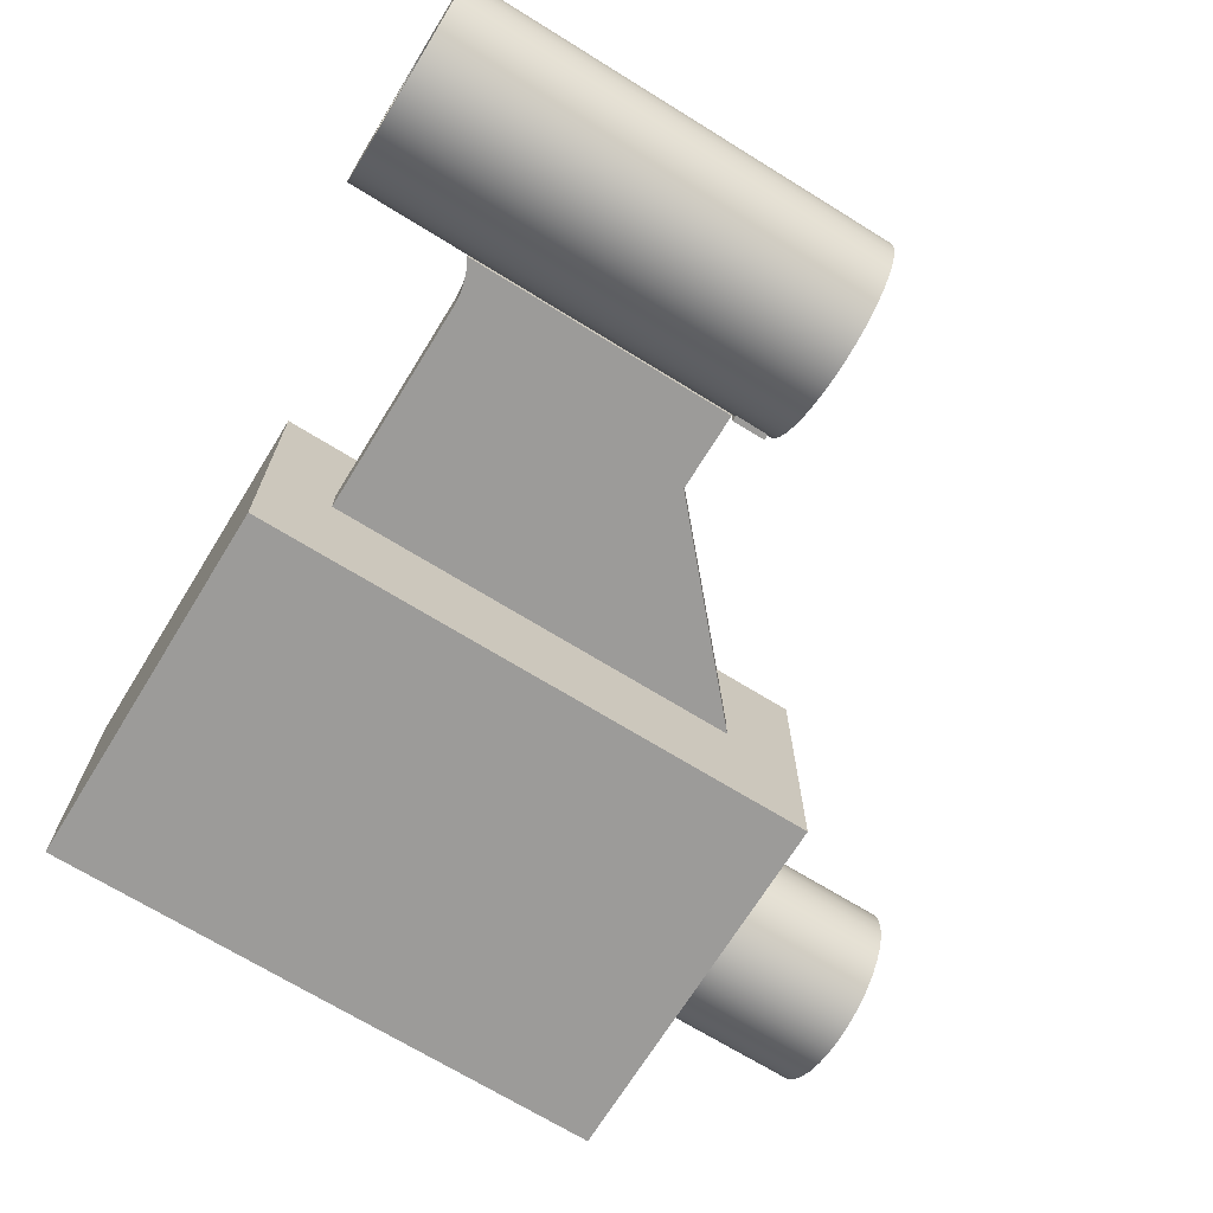
<metadata>
{"format":"obj","ext":"obj","renderer":"f3d","projection":"perspective","resolution":1024,"background":"white","views":[{"elev":-69.9,"azim":58.3,"up":"+Z"}]}
</metadata>
<code>
v -2.828 12.8 1
v -2.923 12.8 0.6739
v -2.981 12.8 0.3391
v -3 12.8 0
v -3 12.8 1
v -3 11.8 0
v -2.981 11.8 0.3391
v -2.923 11.8 0.6739
v -2.828 11.8 1
v -3 11.8 1
v -3 11.8 0.5
v -2.828 11.8 -1
v -2.923 11.8 -0.6739
v -2.981 11.8 -0.3391
v -3 11.8 0
v -3 11.8 -0.5
v -3 11.8 -1
v -2.828 12.8 -1
v -2.828 11.8 -1
v -3 11.8 -1
v -3 12.8 -1
v -3 12.8 0
v -2.981 12.8 -0.3391
v -2.923 12.8 -0.6739
v -2.828 12.8 -1
v -3 12.8 -1
v -3 12.8 0
v -3 12.8 -1
v -3 11.8 -1
v -3 11.8 -0.5
v -3 11.8 0
v -3 11.8 0.5
v -3 11.8 1
v -3 12.8 1
v -2.828 11.8 1
v -2.828 12.8 1
v -3 12.8 1
v -3 11.8 1
v -3 0 3.674e-16
v -2.957 0 0.507
v -2.829 0 0.9994
v -2.619 0 1.463
v -2.334 0 1.885
v -1.982 0 2.252
v -1.573 0 2.555
v -1.119 0 2.784
v -0.632 0 2.933
v -0.1273 0 2.997
v 0.3811 0 2.976
v 0.8785 0 2.869
v 1.351 0 2.679
v 1.784 0 2.412
v 2.166 0 2.076
v 2.486 0 1.68
v 2.734 0 1.236
v 2.903 0 0.7559
v 2.989 0 0.2544
v 2.989 0 -0.2544
v 2.903 0 -0.7559
v 2.734 0 -1.236
v 2.486 0 -1.68
v 2.166 0 -2.076
v 1.784 0 -2.412
v 1.351 0 -2.679
v 0.8785 0 -2.869
v 0.3811 0 -2.976
v -0.1273 0 -2.997
v -0.632 0 -2.933
v -1.119 0 -2.784
v -1.573 0 -2.555
v -1.982 0 -2.252
v -2.334 0 -1.885
v -2.619 0 -1.463
v -2.829 0 -0.9994
v -2.957 0 -0.507
v -3 13 3.674e-16
v -2.957 13 -0.507
v -2.829 13 -0.9994
v -2.619 13 -1.463
v -2.334 13 -1.885
v -1.982 13 -2.252
v -1.573 13 -2.555
v -1.119 13 -2.784
v -0.632 13 -2.933
v -0.1273 13 -2.997
v 0.3811 13 -2.976
v 0.8785 13 -2.869
v 1.351 13 -2.679
v 1.784 13 -2.412
v 2.166 13 -2.076
v 2.486 13 -1.68
v 2.734 13 -1.236
v 2.903 13 -0.7559
v 2.989 13 -0.2544
v 2.989 13 0.2544
v 2.903 13 0.7559
v 2.734 13 1.236
v 2.486 13 1.68
v 2.166 13 2.076
v 1.784 13 2.412
v 1.351 13 2.679
v 0.8785 13 2.869
v 0.3811 13 2.976
v -0.1273 13 2.997
v -0.632 13 2.933
v -1.119 13 2.784
v -1.573 13 2.555
v -1.982 13 2.252
v -2.334 13 1.885
v -2.619 13 1.463
v -2.829 13 0.9994
v -2.957 13 0.507
v -3 3.621 0
v -3 11.8 0
v -2.981 11.8 -0.3391
v -2.923 11.8 -0.6739
v -2.828 11.8 -1
v -2.828 12.8 -1
v -2.923 12.8 -0.6739
v -2.981 12.8 -0.3391
v -3 12.8 0
v -2.981 12.8 0.3391
v -2.923 12.8 0.6739
v -2.828 12.8 1
v -2.828 11.8 1
v -2.923 11.8 0.6739
v -2.981 11.8 0.3391
v -3 11.8 0
v -3 0 3.674e-16
v -3 11.8 0
v -3 12.8 0
v -3 13 3.674e-16
v -3 11.8 0
v -3 3.621 0
v -3 3.621 -0.5
v -3 11.8 -0.5
v -5.383 11.8 -0.5
v -3 11.8 -0.5
v -3 3.621 -0.5
v -3.415 3.829 -0.5
v -3.861 3.957 -0.5
v -4.323 4 -0.5
v -10.8 4 -0.5
v -10.8 16.66 -0.5
v -3 3.621 0
v -3 11.8 0
v -3 11.8 0.5
v -3 3.621 0.5
v -3 3.621 -0.5
v -3 3.621 0
v -3 3.621 0.5
v -3.415 3.829 0.5
v -3.861 3.957 0.5
v -4.323 4 0.5
v -4.323 4 -0.5
v -3.861 3.957 -0.5
v -3.415 3.829 -0.5
v -4.323 4 -0.5
v -4.323 4 0.5
v -10.8 4 0.5
v -10.8 4 -0.5
v -10.8 4 -0.5
v -10.8 4 0.5
v -10.8 16.66 0.5
v -10.8 16.66 -0.5
v -10.8 16.66 -0.5
v -10.8 16.66 0.5
v -5.383 11.8 0.5
v -5.383 11.8 -0.5
v -5.383 11.8 -0.5
v -5.383 11.8 0.5
v -3 11.8 0.5
v -3 11.8 0
v -3 11.8 -0.5
v -3 11.8 0.5
v -5.383 11.8 0.5
v -10.8 16.66 0.5
v -10.8 4 0.5
v -4.323 4 0.5
v -3.861 3.957 0.5
v -3.415 3.829 0.5
v -3 3.621 0.5
v 1.6 0 -1.959e-16
v 1.557 0 0.369
v 1.43 0 0.7181
v 1.226 0 1.028
v 0.9555 0 1.283
v 0.6337 0 1.469
v 0.2778 0 1.576
v -0.09303 0 1.597
v -0.4589 0 1.533
v -0.8 0 1.386
v -1.098 0 1.164
v -1.337 0 0.8792
v -1.504 0 0.5472
v -1.589 0 0.1857
v -1.589 0 -0.1857
v -1.504 0 -0.5472
v -1.337 0 -0.8792
v -1.098 0 -1.164
v -0.8 0 -1.386
v -0.4589 0 -1.533
v -0.09303 0 -1.597
v 0.2778 0 -1.576
v 0.6337 0 -1.469
v 0.9555 0 -1.283
v 1.226 0 -1.028
v 1.43 0 -0.7181
v 1.557 0 -0.369
v 1.6 13 -1.959e-16
v 1.557 13 -0.369
v 1.43 13 -0.7181
v 1.226 13 -1.028
v 0.9555 13 -1.283
v 0.6337 13 -1.469
v 0.2778 13 -1.576
v -0.09303 13 -1.597
v -0.4589 13 -1.533
v -0.8 13 -1.386
v -1.098 13 -1.164
v -1.337 13 -0.8792
v -1.504 13 -0.5472
v -1.589 13 -0.1857
v -1.589 13 0.1857
v -1.504 13 0.5472
v -1.337 13 0.8792
v -1.098 13 1.164
v -0.8 13 1.386
v -0.4589 13 1.533
v -0.09303 13 1.597
v 0.2778 13 1.576
v 0.6337 13 1.469
v 0.9555 13 1.283
v 1.226 13 1.028
v 1.43 13 0.7181
v 1.557 13 0.369
v 1.6 0 -1.959e-16
v 1.6 13 -1.959e-16
v 1.6 13 -1.959e-16
v 1.557 13 0.369
v 1.43 13 0.7181
v 1.226 13 1.028
v 0.9555 13 1.283
v 0.6337 13 1.469
v 0.2778 13 1.576
v -0.09303 13 1.597
v -0.4589 13 1.533
v -0.8 13 1.386
v -1.098 13 1.164
v -1.337 13 0.8792
v -1.504 13 0.5472
v -1.589 13 0.1857
v -1.589 13 -0.1857
v -1.504 13 -0.5472
v -1.337 13 -0.8792
v -1.098 13 -1.164
v -0.8 13 -1.386
v -0.4589 13 -1.533
v -0.09303 13 -1.597
v 0.2778 13 -1.576
v 0.6337 13 -1.469
v 0.9555 13 -1.283
v 1.226 13 -1.028
v 1.43 13 -0.7181
v 1.557 13 -0.369
v -3 13 3.674e-16
v -2.957 13 0.507
v -2.829 13 0.9994
v -2.619 13 1.463
v -2.334 13 1.885
v -1.982 13 2.252
v -1.573 13 2.555
v -1.119 13 2.784
v -0.632 13 2.933
v -0.1273 13 2.997
v 0.3811 13 2.976
v 0.8785 13 2.869
v 1.351 13 2.679
v 1.784 13 2.412
v 2.166 13 2.076
v 2.486 13 1.68
v 2.734 13 1.236
v 2.903 13 0.7559
v 2.989 13 0.2544
v 2.989 13 -0.2544
v 2.903 13 -0.7559
v 2.734 13 -1.236
v 2.486 13 -1.68
v 2.166 13 -2.076
v 1.784 13 -2.412
v 1.351 13 -2.679
v 0.8785 13 -2.869
v 0.3811 13 -2.976
v -0.1273 13 -2.997
v -0.632 13 -2.933
v -1.119 13 -2.784
v -1.573 13 -2.555
v -1.982 13 -2.252
v -2.334 13 -1.885
v -2.619 13 -1.463
v -2.829 13 -0.9994
v -2.957 13 -0.507
v 1.6 0 -1.959e-16
v 1.557 0 -0.369
v 1.43 0 -0.7181
v 1.226 0 -1.028
v 0.9555 0 -1.283
v 0.6337 0 -1.469
v 0.2778 0 -1.576
v -0.09303 0 -1.597
v -0.4589 0 -1.533
v -0.8 0 -1.386
v -1.098 0 -1.164
v -1.337 0 -0.8792
v -1.504 0 -0.5472
v -1.589 0 -0.1857
v -1.589 0 0.1857
v -1.504 0 0.5472
v -1.337 0 0.8792
v -1.098 0 1.164
v -0.8 0 1.386
v -0.4589 0 1.533
v -0.09303 0 1.597
v 0.2778 0 1.576
v 0.6337 0 1.469
v 0.9555 0 1.283
v 1.226 0 1.028
v 1.43 0 0.7181
v 1.557 0 0.369
v -3 0 3.674e-16
v -2.957 0 -0.507
v -2.829 0 -0.9994
v -2.619 0 -1.463
v -2.334 0 -1.885
v -1.982 0 -2.252
v -1.573 0 -2.555
v -1.119 0 -2.784
v -0.632 0 -2.933
v -0.1273 0 -2.997
v 0.3811 0 -2.976
v 0.8785 0 -2.869
v 1.351 0 -2.679
v 1.784 0 -2.412
v 2.166 0 -2.076
v 2.486 0 -1.68
v 2.734 0 -1.236
v 2.903 0 -0.7559
v 2.989 0 -0.2544
v 2.989 0 0.2544
v 2.903 0 0.7559
v 2.734 0 1.236
v 2.486 0 1.68
v 2.166 0 2.076
v 1.784 0 2.412
v 1.351 0 2.679
v 0.8785 0 2.869
v 0.3811 0 2.976
v -0.1273 0 2.997
v -0.632 0 2.933
v -1.119 0 2.784
v -1.573 0 2.555
v -1.982 0 2.252
v -2.334 0 1.885
v -2.619 0 1.463
v -2.829 0 0.9994
v -2.957 0 0.507
v -15.6 23.8 -9.797e-17
v -15.65 23.8 -0.2736
v -15.79 23.8 -0.5142
v -16 23.8 -0.6928
v -16.26 23.8 -0.7878
v -16.54 23.8 -0.7878
v -16.8 23.8 -0.6928
v -17.01 23.8 -0.5142
v -17.15 23.8 -0.2736
v -17.2 23.8 0
v -17.15 23.8 0.2736
v -17.01 23.8 0.5142
v -16.8 23.8 0.6928
v -16.54 23.8 0.7878
v -16.26 23.8 0.7878
v -16 23.8 0.6928
v -15.79 23.8 0.5142
v -15.65 23.8 0.2736
v -15.6 19 -9.797e-17
v -15.65 19 0.2736
v -15.79 19 0.5142
v -16 19 0.6928
v -16.26 19 0.7878
v -16.54 19 0.7878
v -16.8 19 0.6928
v -17.01 19 0.5142
v -17.15 19 0.2736
v -17.2 19 0
v -17.15 19 -0.2736
v -17.01 19 -0.5142
v -16.8 19 -0.6928
v -16.54 19 -0.7878
v -16.26 19 -0.7878
v -16 19 -0.6928
v -15.79 19 -0.5142
v -15.65 19 -0.2736
v -15.6 23.8 -9.797e-17
v -15.6 19 -9.797e-17
v -13.7 23.8 -3.307e-16
v -13.75 23.8 0.511
v -13.89 23.8 1.003
v -14.13 23.8 1.46
v -14.45 23.8 1.863
v -14.83 23.8 2.199
v -15.28 23.8 2.456
v -15.76 23.8 2.624
v -16.27 23.8 2.697
v -16.78 23.8 2.673
v -17.28 23.8 2.552
v -17.75 23.8 2.338
v -18.17 23.8 2.041
v -18.52 23.8 1.669
v -18.8 23.8 1.237
v -18.99 23.8 0.7607
v -19.09 23.8 0.2567
v -19.09 23.8 -0.2567
v -18.99 23.8 -0.7607
v -18.8 23.8 -1.237
v -18.52 23.8 -1.669
v -18.17 23.8 -2.041
v -17.75 23.8 -2.338
v -17.28 23.8 -2.552
v -16.78 23.8 -2.673
v -16.27 23.8 -2.697
v -15.76 23.8 -2.624
v -15.28 23.8 -2.456
v -14.83 23.8 -2.199
v -14.45 23.8 -1.863
v -14.13 23.8 -1.46
v -13.89 23.8 -1.003
v -13.75 23.8 -0.511
v -13.7 19 -3.307e-16
v -13.75 19 -0.511
v -13.89 19 -1.003
v -14.13 19 -1.46
v -14.45 19 -1.863
v -14.83 19 -2.199
v -15.28 19 -2.456
v -15.76 19 -2.624
v -16.27 19 -2.697
v -16.78 19 -2.673
v -17.28 19 -2.552
v -17.75 19 -2.338
v -18.17 19 -2.041
v -18.52 19 -1.669
v -18.8 19 -1.237
v -18.99 19 -0.7607
v -19.09 19 -0.2567
v -19.09 19 0.2567
v -18.99 19 0.7607
v -18.8 19 1.237
v -18.52 19 1.669
v -18.17 19 2.041
v -17.75 19 2.338
v -17.28 19 2.552
v -16.78 19 2.673
v -16.27 19 2.697
v -15.76 19 2.624
v -15.28 19 2.456
v -14.83 19 2.199
v -14.45 19 1.863
v -14.13 19 1.46
v -13.89 19 1.003
v -13.75 19 0.511
v -13.7 19 -3.307e-16
v -13.7 23.8 -3.307e-16
v -15.6 23.8 -9.797e-17
v -15.65 23.8 0.2736
v -15.79 23.8 0.5142
v -16 23.8 0.6928
v -16.26 23.8 0.7878
v -16.54 23.8 0.7878
v -16.8 23.8 0.6928
v -17.01 23.8 0.5142
v -17.15 23.8 0.2736
v -17.2 23.8 0
v -17.15 23.8 -0.2736
v -17.01 23.8 -0.5142
v -16.8 23.8 -0.6928
v -16.54 23.8 -0.7878
v -16.26 23.8 -0.7878
v -16 23.8 -0.6928
v -15.79 23.8 -0.5142
v -15.65 23.8 -0.2736
v -13.7 23.8 -3.307e-16
v -13.75 23.8 -0.511
v -13.89 23.8 -1.003
v -14.13 23.8 -1.46
v -14.45 23.8 -1.863
v -14.83 23.8 -2.199
v -15.28 23.8 -2.456
v -15.76 23.8 -2.624
v -16.27 23.8 -2.697
v -16.78 23.8 -2.673
v -17.28 23.8 -2.552
v -17.75 23.8 -2.338
v -18.17 23.8 -2.041
v -18.52 23.8 -1.669
v -18.8 23.8 -1.237
v -18.99 23.8 -0.7607
v -19.09 23.8 -0.2567
v -19.09 23.8 0.2567
v -18.99 23.8 0.7607
v -18.8 23.8 1.237
v -18.52 23.8 1.669
v -18.17 23.8 2.041
v -17.75 23.8 2.338
v -17.28 23.8 2.552
v -16.78 23.8 2.673
v -16.27 23.8 2.697
v -15.76 23.8 2.624
v -15.28 23.8 2.456
v -14.83 23.8 2.199
v -14.45 23.8 1.863
v -14.13 23.8 1.46
v -13.89 23.8 1.003
v -13.75 23.8 0.511
v -22 19 -4.25
v -22 19 4.25
v -10.8 19 4.25
v -10.8 19 -4.25
v -13.7 19 -3.307e-16
v -13.75 19 0.511
v -13.89 19 1.003
v -14.13 19 1.46
v -14.45 19 1.863
v -14.83 19 2.199
v -15.28 19 2.456
v -15.76 19 2.624
v -16.27 19 2.697
v -16.78 19 2.673
v -17.28 19 2.552
v -17.75 19 2.338
v -18.17 19 2.041
v -18.52 19 1.669
v -18.8 19 1.237
v -18.99 19 0.7607
v -19.09 19 0.2567
v -19.09 19 -0.2567
v -18.99 19 -0.7607
v -18.8 19 -1.237
v -18.52 19 -1.669
v -18.17 19 -2.041
v -17.75 19 -2.338
v -17.28 19 -2.552
v -16.78 19 -2.673
v -16.27 19 -2.697
v -15.76 19 -2.624
v -15.28 19 -2.456
v -14.83 19 -2.199
v -14.45 19 -1.863
v -14.13 19 -1.46
v -13.89 19 -1.003
v -13.75 19 -0.511
v -10.8 2 -4.25
v -22 2 -4.25
v -22 19 -4.25
v -10.8 19 -4.25
v -22 2 -4.25
v -22 2 4.25
v -22 19 4.25
v -22 19 -4.25
v -15.6 19 -9.797e-17
v -15.65 19 -0.2736
v -15.79 19 -0.5142
v -16 19 -0.6928
v -16.26 19 -0.7878
v -16.54 19 -0.7878
v -16.8 19 -0.6928
v -17.01 19 -0.5142
v -17.15 19 -0.2736
v -17.2 19 0
v -17.15 19 0.2736
v -17.01 19 0.5142
v -16.8 19 0.6928
v -16.54 19 0.7878
v -16.26 19 0.7878
v -16 19 0.6928
v -15.79 19 0.5142
v -15.65 19 0.2736
v -10.8 19 -4.25
v -10.8 19 4.25
v -10.8 2 4.25
v -10.8 2 -4.25
v -10.8 2 -4.25
v -10.8 2 4.25
v -22 2 4.25
v -22 2 -4.25
v -22 2 4.25
v -10.8 2 4.25
v -10.8 19 4.25
v -22 19 4.25
g 2bdadc34-e334-11ea-a94a-54bf646e7e1f
f 1 2 5
f 5 2 3
f 5 3 4
g 2bded3a4-e334-11ea-b4bf-54bf646e7e1f
f 6 7 11
f 11 7 8
f 11 8 10
f 10 8 9
g 2be2cb2e-e334-11ea-8a34-54bf646e7e1f
f 12 13 17
f 17 13 16
f 16 13 14
f 16 14 15
g 2be5d862-e334-11ea-87c1-54bf646e7e1f
f 19 20 18
f 18 20 21
g 2be90cb4-e334-11ea-b4fb-54bf646e7e1f
f 22 23 26
f 26 23 24
f 26 24 25
g 2becdd1e-e334-11ea-b7db-54bf646e7e1f
f 28 30 27
f 27 30 31
f 27 31 32
f 28 29 30
f 33 34 32
f 32 34 27
g 2bf03864-e334-11ea-8fb1-54bf646e7e1f
f 35 36 38
f 38 36 37
g 244f036c-e334-11ea-a7e8-54bf646e7e1f
f 40 127 39
f 39 127 113
f 39 113 130
f 127 40 126
f 126 40 41
f 126 41 125
f 125 41 42
f 125 42 110
f 110 42 109
f 109 42 43
f 109 43 108
f 108 43 44
f 108 44 107
f 107 44 45
f 107 45 106
f 106 45 46
f 106 46 105
f 105 46 47
f 105 47 104
f 104 47 48
f 104 48 103
f 103 48 49
f 103 49 102
f 102 49 50
f 102 50 101
f 101 50 51
f 101 51 100
f 100 51 52
f 100 52 99
f 99 52 53
f 99 53 98
f 98 53 54
f 98 54 97
f 97 54 55
f 97 55 96
f 96 55 56
f 96 56 95
f 95 56 57
f 95 57 94
f 94 57 58
f 94 58 93
f 93 58 59
f 93 59 92
f 92 59 60
f 92 60 91
f 91 60 61
f 91 61 90
f 90 61 62
f 90 62 89
f 89 62 63
f 89 63 88
f 88 63 64
f 88 64 87
f 87 64 65
f 87 65 86
f 86 65 66
f 86 66 85
f 85 66 67
f 85 67 84
f 84 67 68
f 84 68 83
f 83 68 69
f 83 69 82
f 82 69 70
f 82 70 81
f 81 70 71
f 81 71 80
f 80 71 72
f 80 72 79
f 79 72 73
f 79 73 117
f 117 73 74
f 117 74 116
f 116 74 75
f 116 75 115
f 115 75 129
f 115 129 114
f 77 120 76
f 76 120 131
f 132 121 122
f 120 77 119
f 119 77 78
f 119 78 118
f 118 78 79
f 118 79 117
f 125 110 124
f 124 110 111
f 124 111 123
f 123 111 112
f 123 112 122
f 122 112 132
f 127 128 113
g 2a505038-e334-11ea-9248-54bf646e7e1f
f 133 134 136
f 136 134 135
g 2a52e836-e334-11ea-8673-54bf646e7e1f
f 138 142 137
f 137 142 143
f 137 143 144
f 139 140 138
f 138 140 141
f 138 141 142
g 2a55592e-e334-11ea-b9e3-54bf646e7e1f
f 145 146 148
f 148 146 147
g 2a5a3b02-e334-11ea-9893-54bf646e7e1f
f 149 150 157
f 157 150 152
f 157 152 156
f 156 152 153
f 156 153 155
f 155 153 154
f 150 151 152
g 2a5d9646-e334-11ea-8ecc-54bf646e7e1f
f 159 160 158
f 158 160 161
g 2a607c5e-e334-11ea-9193-54bf646e7e1f
f 163 164 162
f 162 164 165
g 2a631458-e334-11ea-8749-54bf646e7e1f
f 167 168 166
f 166 168 169
g 2a65fa92-e334-11ea-bd1a-54bf646e7e1f
f 174 170 173
f 173 170 171
f 173 171 172
g 2a68e0a4-e334-11ea-935b-54bf646e7e1f
f 176 179 175
f 175 179 180
f 175 180 181
f 177 178 176
f 176 178 179
f 181 182 175
g 278b516e-e334-11ea-90ba-54bf646e7e1f
f 184 236 183
f 183 236 238
f 237 210 209
f 209 210 211
f 209 211 208
f 208 211 212
f 208 212 207
f 207 212 213
f 207 213 206
f 206 213 214
f 206 214 205
f 205 214 215
f 205 215 204
f 204 215 216
f 204 216 203
f 203 216 217
f 203 217 202
f 202 217 218
f 202 218 201
f 201 218 219
f 201 219 200
f 200 219 220
f 200 220 199
f 199 220 221
f 199 221 198
f 198 221 222
f 198 222 197
f 197 222 223
f 197 223 196
f 196 223 224
f 196 224 195
f 195 224 225
f 195 225 194
f 194 225 226
f 194 226 193
f 193 226 227
f 193 227 192
f 192 227 228
f 192 228 191
f 191 228 229
f 191 229 190
f 190 229 230
f 190 230 189
f 189 230 231
f 189 231 188
f 188 231 232
f 188 232 187
f 187 232 233
f 187 233 186
f 186 233 234
f 186 234 185
f 185 234 235
f 185 235 184
f 184 235 236
g 24512642-e334-11ea-8690-54bf646e7e1f
f 240 284 239
f 239 284 285
f 239 285 265
f 265 285 286
f 265 286 287
f 241 282 240
f 240 282 283
f 240 283 284
f 282 241 281
f 281 241 242
f 281 242 280
f 280 242 243
f 280 243 279
f 279 243 278
f 278 243 244
f 278 244 277
f 277 244 245
f 277 245 276
f 276 245 246
f 276 246 275
f 275 246 274
f 274 246 247
f 274 247 273
f 273 247 248
f 273 248 272
f 272 248 271
f 271 248 249
f 271 249 270
f 270 249 250
f 270 250 269
f 269 250 251
f 269 251 268
f 268 251 267
f 267 251 252
f 267 252 266
f 266 252 253
f 266 253 302
f 302 253 254
f 302 254 301
f 301 254 300
f 300 254 255
f 300 255 299
f 299 255 256
f 299 256 298
f 298 256 257
f 298 257 297
f 297 257 296
f 296 257 258
f 296 258 295
f 295 258 259
f 295 259 294
f 294 259 293
f 293 259 260
f 293 260 292
f 292 260 261
f 292 261 291
f 291 261 262
f 291 262 290
f 290 262 289
f 289 262 263
f 289 263 288
f 288 263 264
f 288 264 287
f 287 264 265
g 2452fad2-e334-11ea-8754-54bf646e7e1f
f 304 348 303
f 303 348 349
f 303 349 329
f 329 349 350
f 329 350 351
f 305 346 304
f 304 346 347
f 304 347 348
f 346 305 345
f 345 305 306
f 345 306 344
f 344 306 307
f 344 307 343
f 343 307 342
f 342 307 308
f 342 308 341
f 341 308 309
f 341 309 340
f 340 309 310
f 340 310 339
f 339 310 338
f 338 310 311
f 338 311 337
f 337 311 312
f 337 312 336
f 336 312 335
f 335 312 313
f 335 313 334
f 334 313 314
f 334 314 333
f 333 314 315
f 333 315 332
f 332 315 331
f 331 315 316
f 331 316 330
f 330 316 317
f 330 317 366
f 366 317 318
f 366 318 365
f 365 318 364
f 364 318 319
f 364 319 363
f 363 319 320
f 363 320 362
f 362 320 321
f 362 321 361
f 361 321 360
f 360 321 322
f 360 322 359
f 359 322 323
f 359 323 358
f 358 323 357
f 357 323 324
f 357 324 356
f 356 324 325
f 356 325 355
f 355 325 326
f 355 326 354
f 354 326 353
f 353 326 327
f 353 327 352
f 352 327 328
f 352 328 351
f 351 328 329
g 28dd42fe-e334-11ea-a93e-54bf646e7e1f
f 368 402 367
f 367 402 404
f 403 385 384
f 384 385 386
f 384 386 383
f 383 386 387
f 383 387 382
f 382 387 388
f 382 388 381
f 381 388 389
f 381 389 380
f 380 389 390
f 380 390 379
f 379 390 391
f 379 391 378
f 378 391 392
f 378 392 377
f 377 392 393
f 377 393 376
f 376 393 394
f 376 394 375
f 375 394 395
f 375 395 374
f 374 395 396
f 374 396 373
f 373 396 397
f 373 397 372
f 372 397 398
f 372 398 371
f 371 398 399
f 371 399 370
f 370 399 400
f 370 400 369
f 369 400 401
f 369 401 368
f 368 401 402
g 28e3d290-e334-11ea-8690-54bf646e7e1f
f 406 470 405
f 405 470 471
f 472 438 437
f 437 438 439
f 437 439 436
f 436 439 440
f 436 440 435
f 435 440 441
f 435 441 434
f 434 441 442
f 434 442 433
f 433 442 443
f 433 443 432
f 432 443 444
f 432 444 431
f 431 444 445
f 431 445 430
f 430 445 446
f 430 446 429
f 429 446 447
f 429 447 428
f 428 447 448
f 428 448 427
f 427 448 449
f 427 449 426
f 426 449 450
f 426 450 425
f 425 450 451
f 425 451 424
f 424 451 452
f 424 452 423
f 423 452 453
f 423 453 422
f 422 453 454
f 422 454 421
f 421 454 455
f 421 455 420
f 420 455 456
f 420 456 419
f 419 456 457
f 419 457 418
f 418 457 458
f 418 458 417
f 417 458 459
f 417 459 416
f 416 459 460
f 416 460 415
f 415 460 461
f 415 461 414
f 414 461 462
f 414 462 413
f 413 462 463
f 413 463 412
f 412 463 464
f 412 464 411
f 411 464 465
f 411 465 410
f 410 465 466
f 410 466 409
f 409 466 467
f 409 467 408
f 408 467 468
f 408 468 407
f 407 468 469
f 407 469 406
f 406 469 470
g 28e7ca1a-e334-11ea-9385-54bf646e7e1f
f 474 523 473
f 473 523 491
f 473 491 492
f 475 521 474
f 474 521 522
f 474 522 523
f 476 519 475
f 475 519 520
f 475 520 521
f 519 476 518
f 518 476 477
f 518 477 517
f 517 477 516
f 516 477 478
f 516 478 515
f 515 478 514
f 514 478 479
f 514 479 513
f 513 479 512
f 512 479 480
f 512 480 511
f 511 480 510
f 510 480 481
f 510 481 509
f 509 481 508
f 508 481 482
f 508 482 507
f 507 482 483
f 507 483 506
f 506 483 505
f 505 483 484
f 505 484 504
f 504 484 503
f 503 484 485
f 503 485 502
f 502 485 501
f 501 485 486
f 501 486 500
f 500 486 499
f 499 486 487
f 499 487 498
f 498 487 497
f 497 487 488
f 497 488 496
f 496 488 489
f 496 489 495
f 495 489 494
f 494 489 490
f 494 490 493
f 493 490 492
f 492 490 473
g 263c9458-e334-11ea-b24b-54bf646e7e1f
f 525 544 524
f 524 544 545
f 524 545 546
f 526 536 525
f 525 536 537
f 525 537 538
f 527 528 526
f 526 528 529
f 526 529 530
f 524 553 527
f 527 553 554
f 527 554 555
f 530 531 526
f 526 531 532
f 526 532 533
f 533 534 526
f 526 534 535
f 526 535 536
f 538 539 525
f 525 539 540
f 525 540 541
f 541 542 525
f 525 542 543
f 525 543 544
f 546 547 524
f 524 547 548
f 524 548 549
f 549 550 524
f 524 550 551
f 524 551 552
f 552 553 524
f 555 556 527
f 527 556 557
f 527 557 558
f 558 559 527
f 527 559 560
f 527 560 528
g 2636c824-e334-11ea-9931-54bf646e7e1f
f 561 562 564
f 564 562 563
g 2639ae5e-e334-11ea-82b8-54bf646e7e1f
f 566 567 565
f 565 567 568
g 28eb7370-e334-11ea-879e-54bf646e7e1f
f 570 577 569
f 569 577 578
f 569 578 586
f 586 578 579
f 586 579 585
f 585 579 580
f 585 580 584
f 584 580 581
f 584 581 583
f 583 581 582
f 577 570 576
f 576 570 571
f 576 571 575
f 575 571 572
f 575 572 574
f 574 572 573
g 263eb738-e334-11ea-8ce4-54bf646e7e1f
f 588 589 587
f 587 589 590
g 264064ca-e334-11ea-a3f6-54bf646e7e1f
f 592 593 591
f 591 593 594
g 2642d5b8-e334-11ea-a6f0-54bf646e7e1f
f 595 596 598
f 598 596 597

</code>
